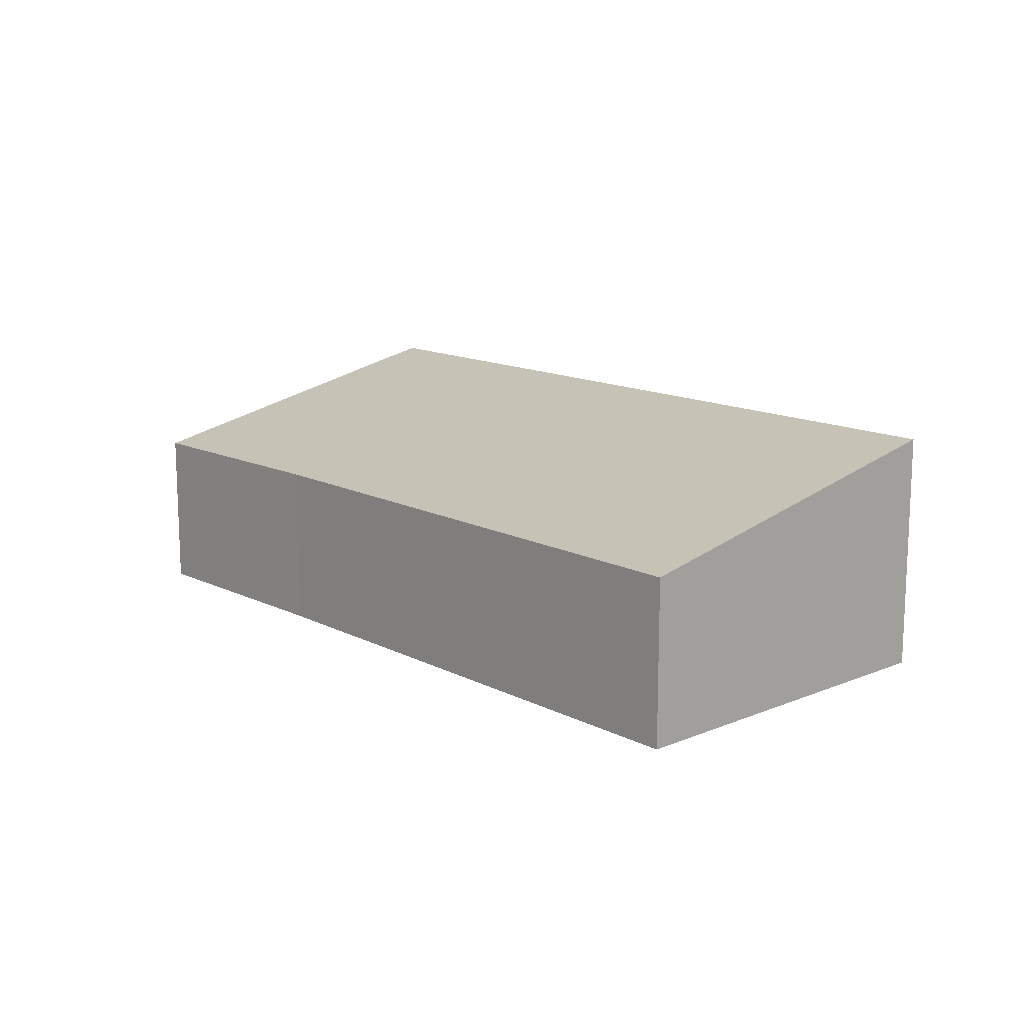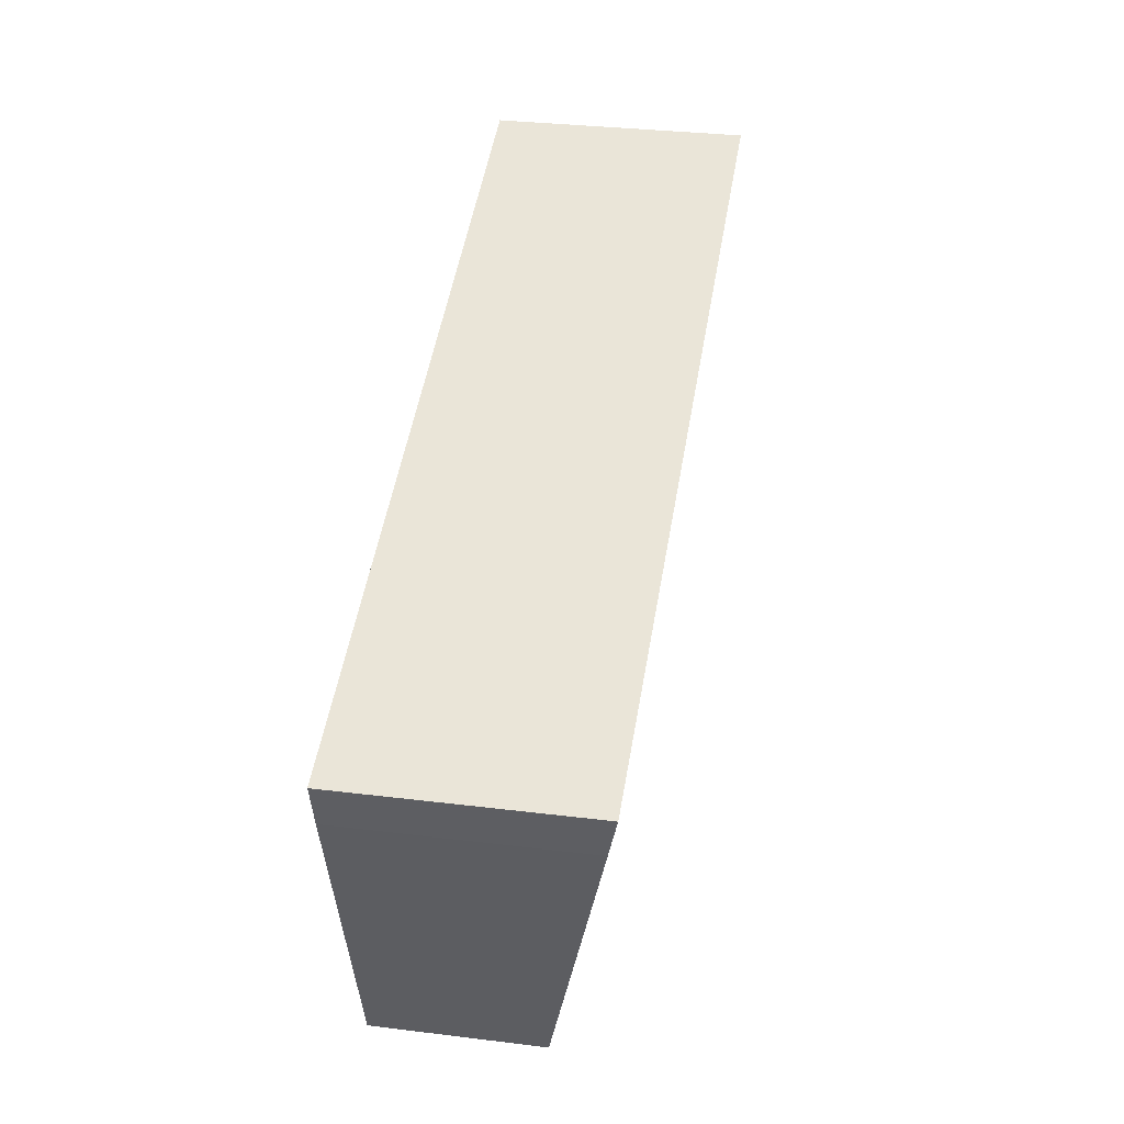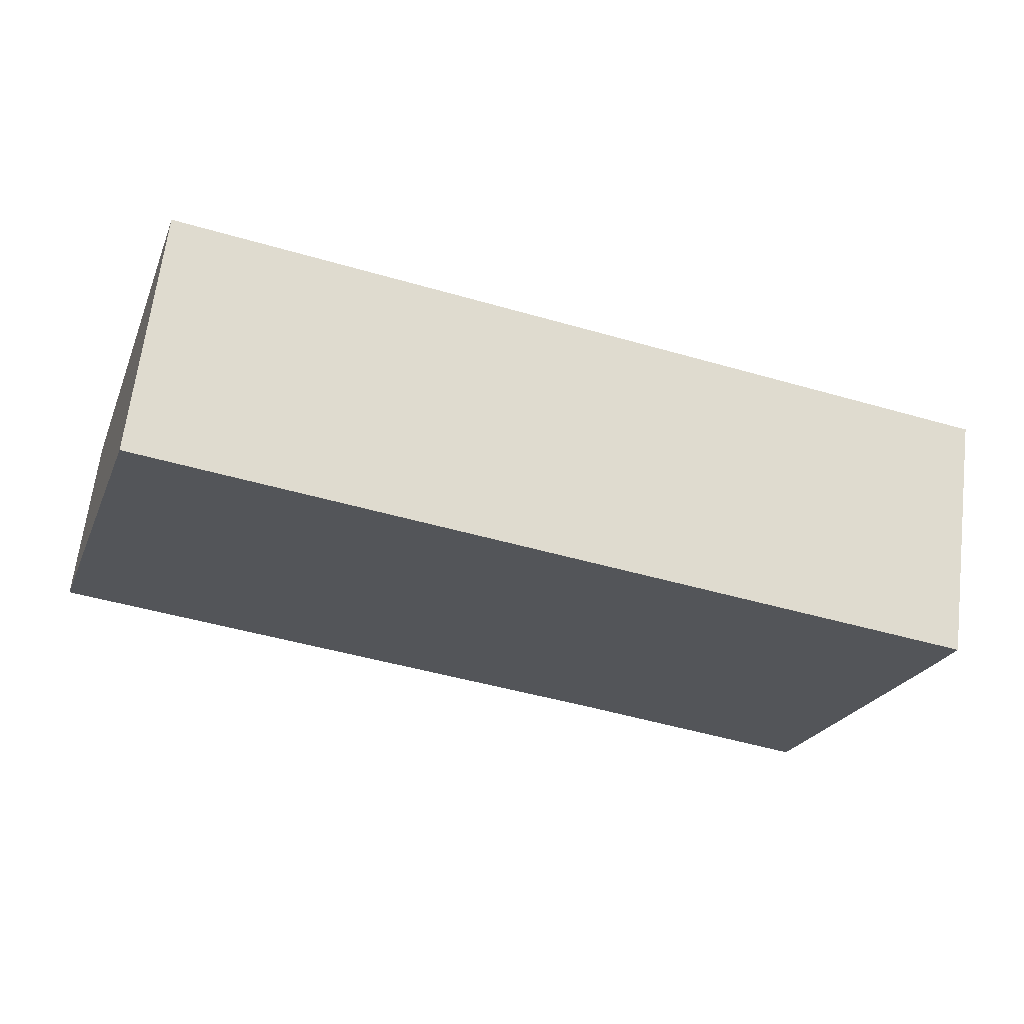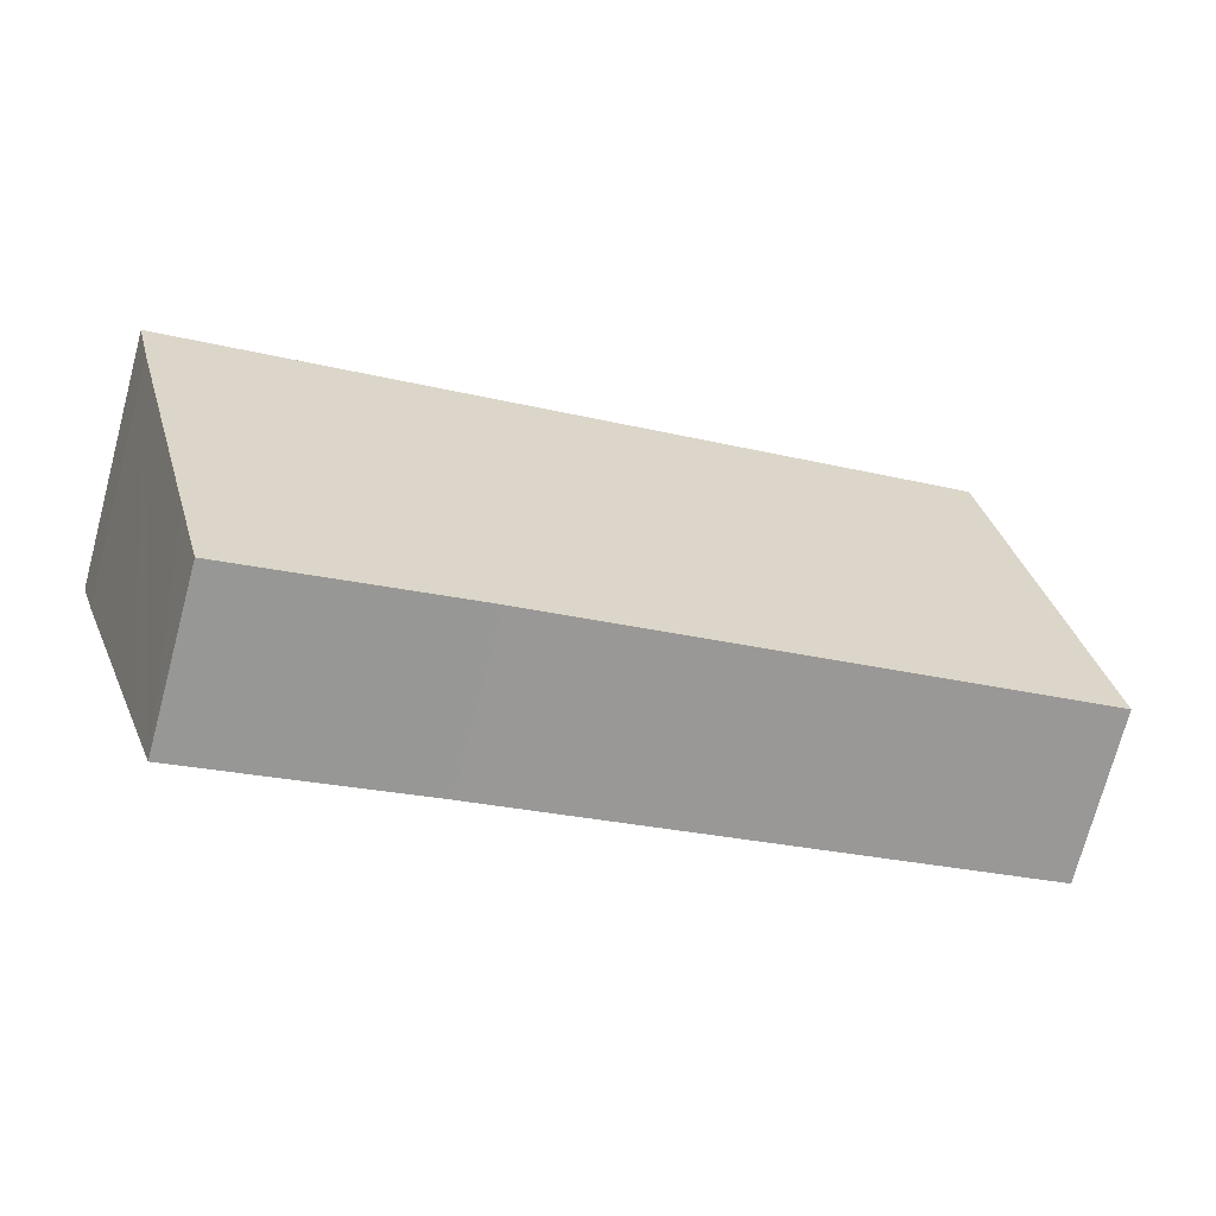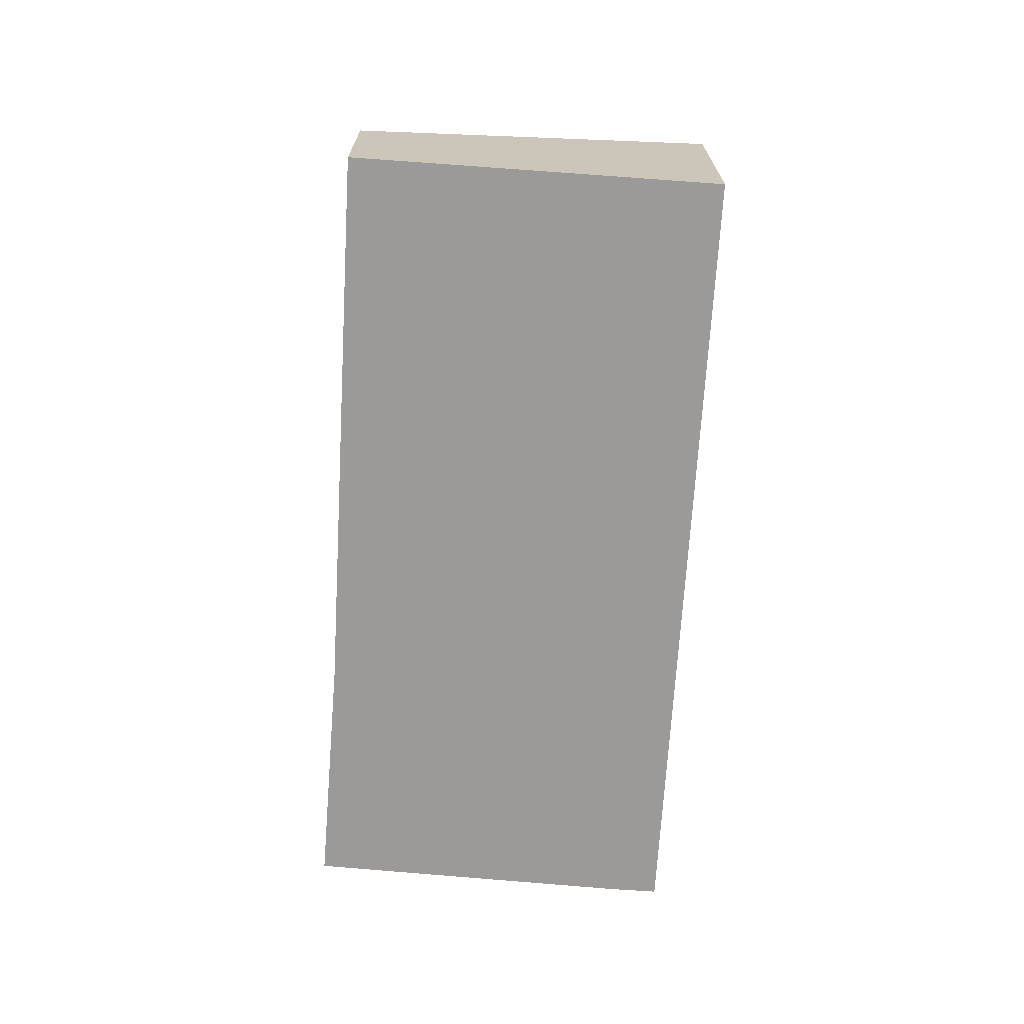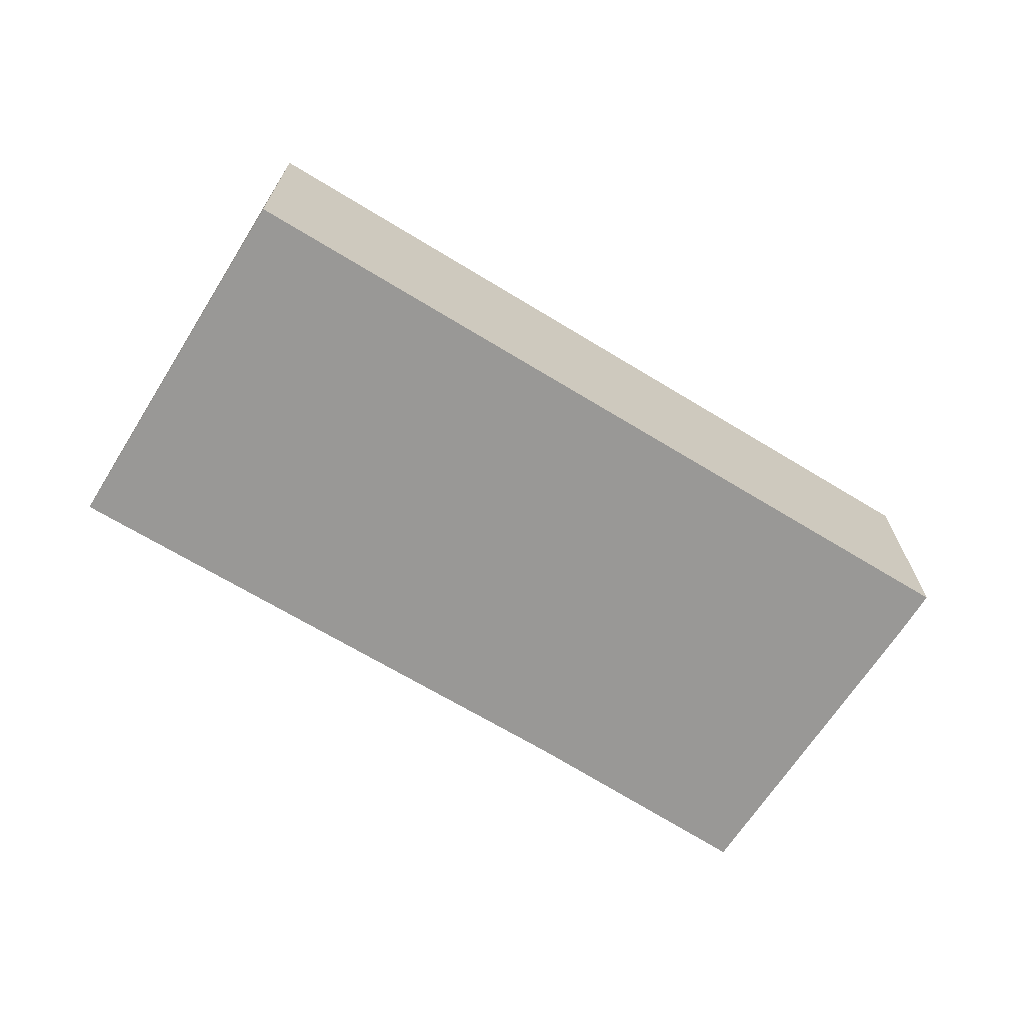
<metadata>
{"format":"obj","ext":"obj","renderer":"f3d","projection":"perspective","resolution":1024,"background":"white","views":[{"elev":13.8,"azim":-114.7,"up":"+Y"},{"elev":32.0,"azim":99.8,"up":"+Z"},{"elev":65.2,"azim":7.0,"up":"+Z"},{"elev":-73.6,"azim":165.0,"up":"+Z"},{"elev":-69.5,"azim":-76.3,"up":"+Y"},{"elev":-68.6,"azim":-14.2,"up":"+Y"}]}
</metadata>
<code>
v  1.824 3.801 5.677
v  8.588 2.619 -2.613
v  0 2.612 1.599e-16
v  14.18 3.801 1.866
v  12.23 2.603 -3.82
v  12.62 2.839 -2.701
v  13.94 3.647 1.131
v  12.23 2.339e-16 -3.82
v  12.62 1.654e-16 -2.701
v  13.94 -6.925e-17 1.131
v  14.18 -1.143e-16 1.866
v  8.588 1.6e-16 -2.613
v  0 0 0
v  1.824 -3.476e-16 5.677
g defaultobject
f 1 2 3
f 2 1 4
f 2 4 5
f 5 4 6
f 6 4 7
f 6 8 5
f 8 6 7
f 8 7 9
f 9 7 10
f 11 7 4
f 7 11 10
f 5 12 2
f 12 5 8
f 12 3 2
f 3 12 13
f 3 14 1
f 14 3 13
f 14 4 1
f 4 14 11
f 12 14 13
f 14 12 11
f 11 12 8
f 11 8 9
f 11 9 10

</code>
